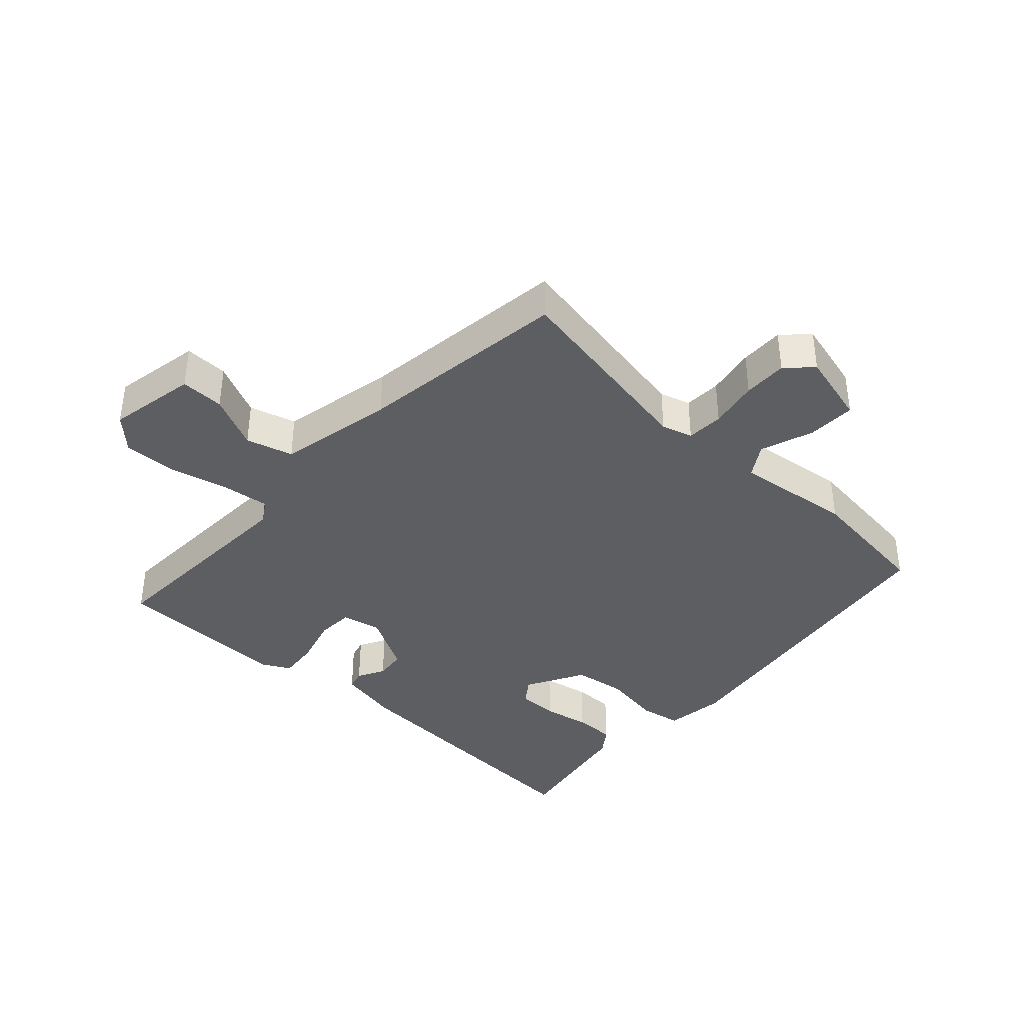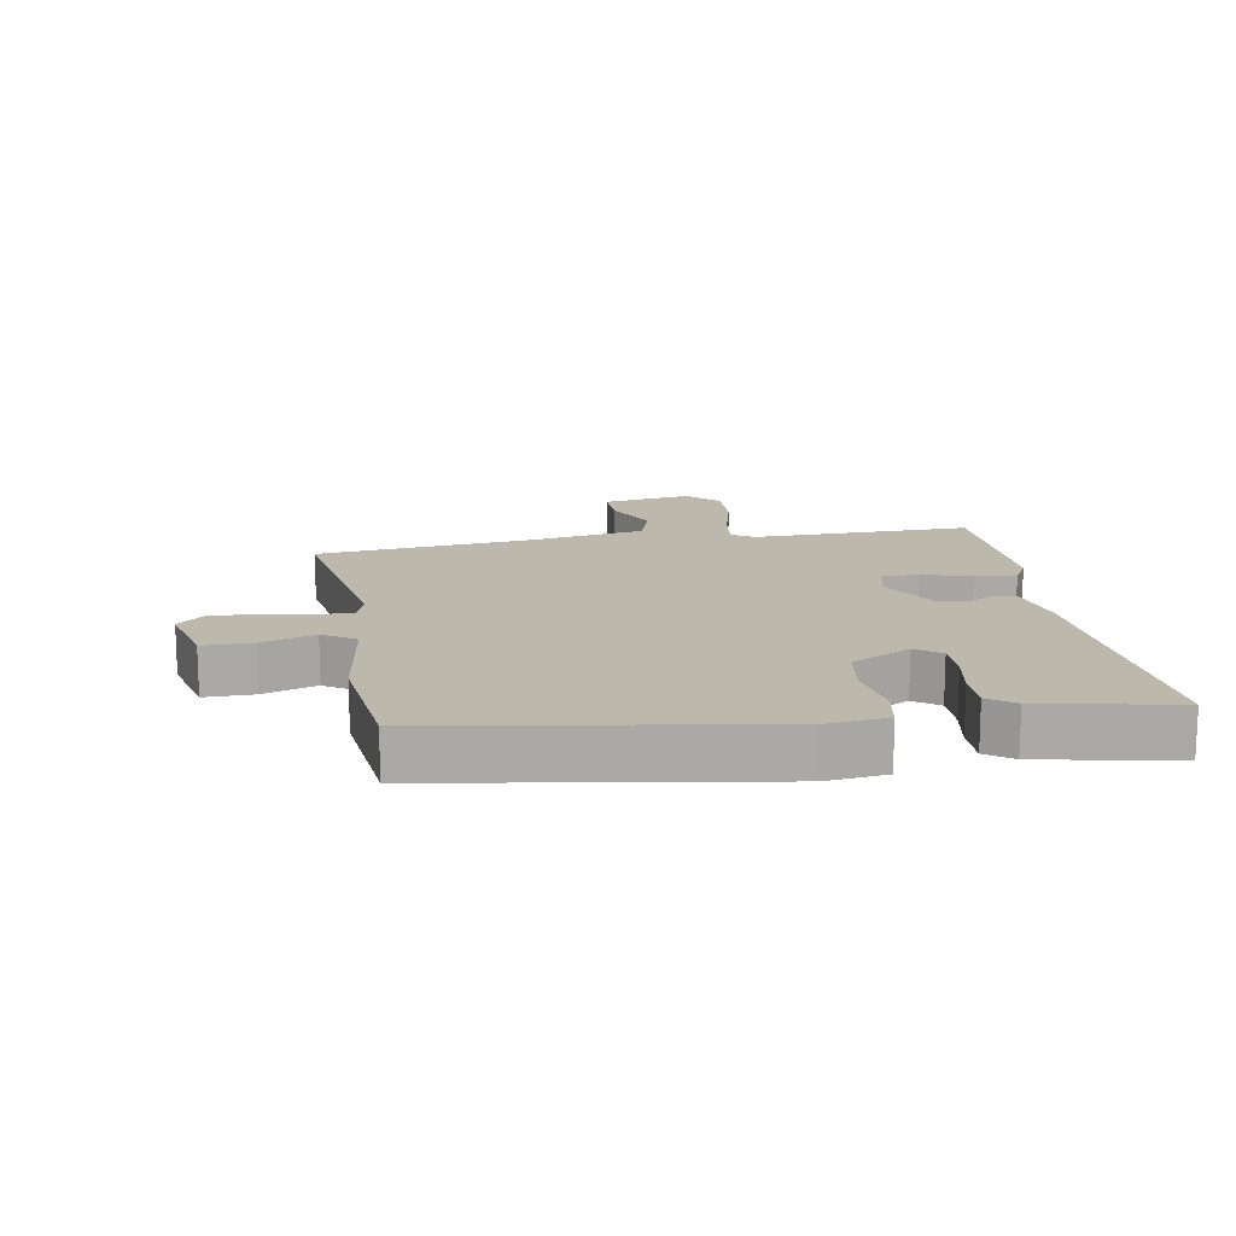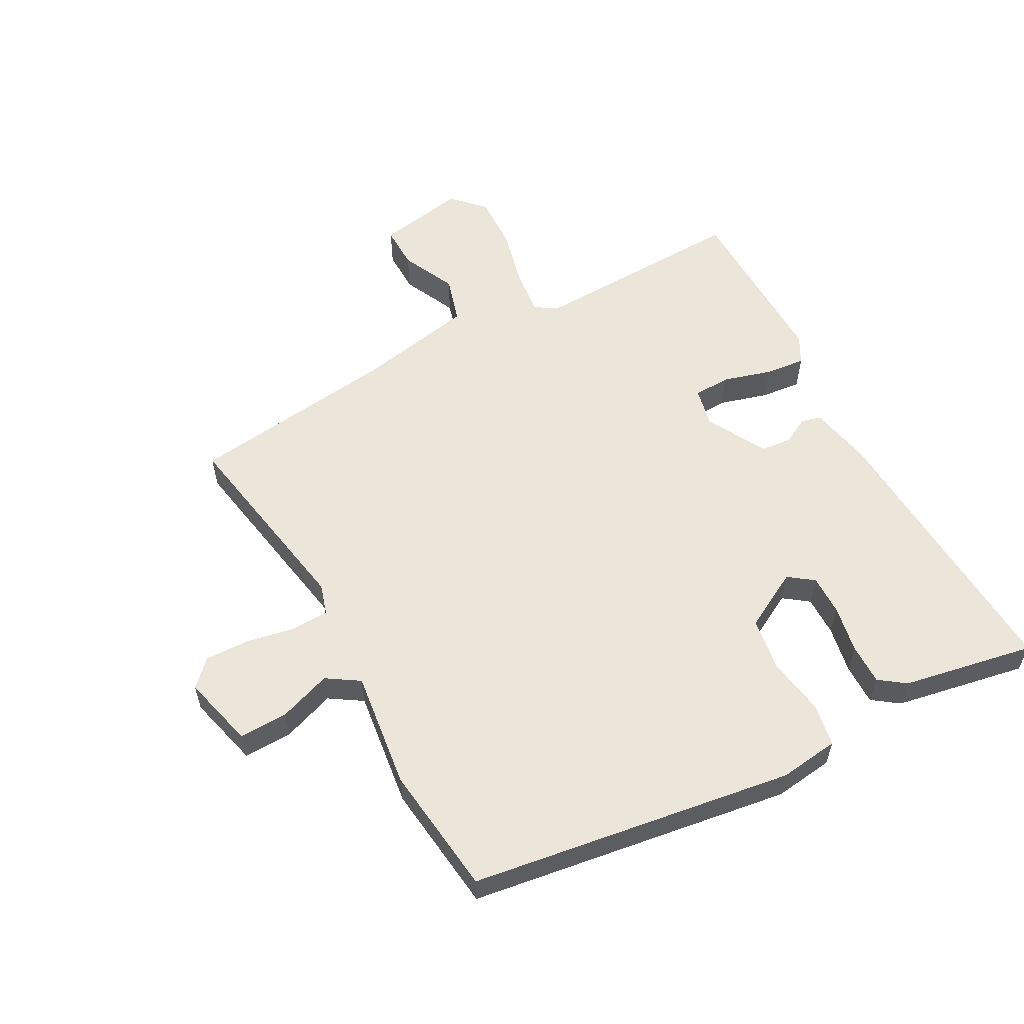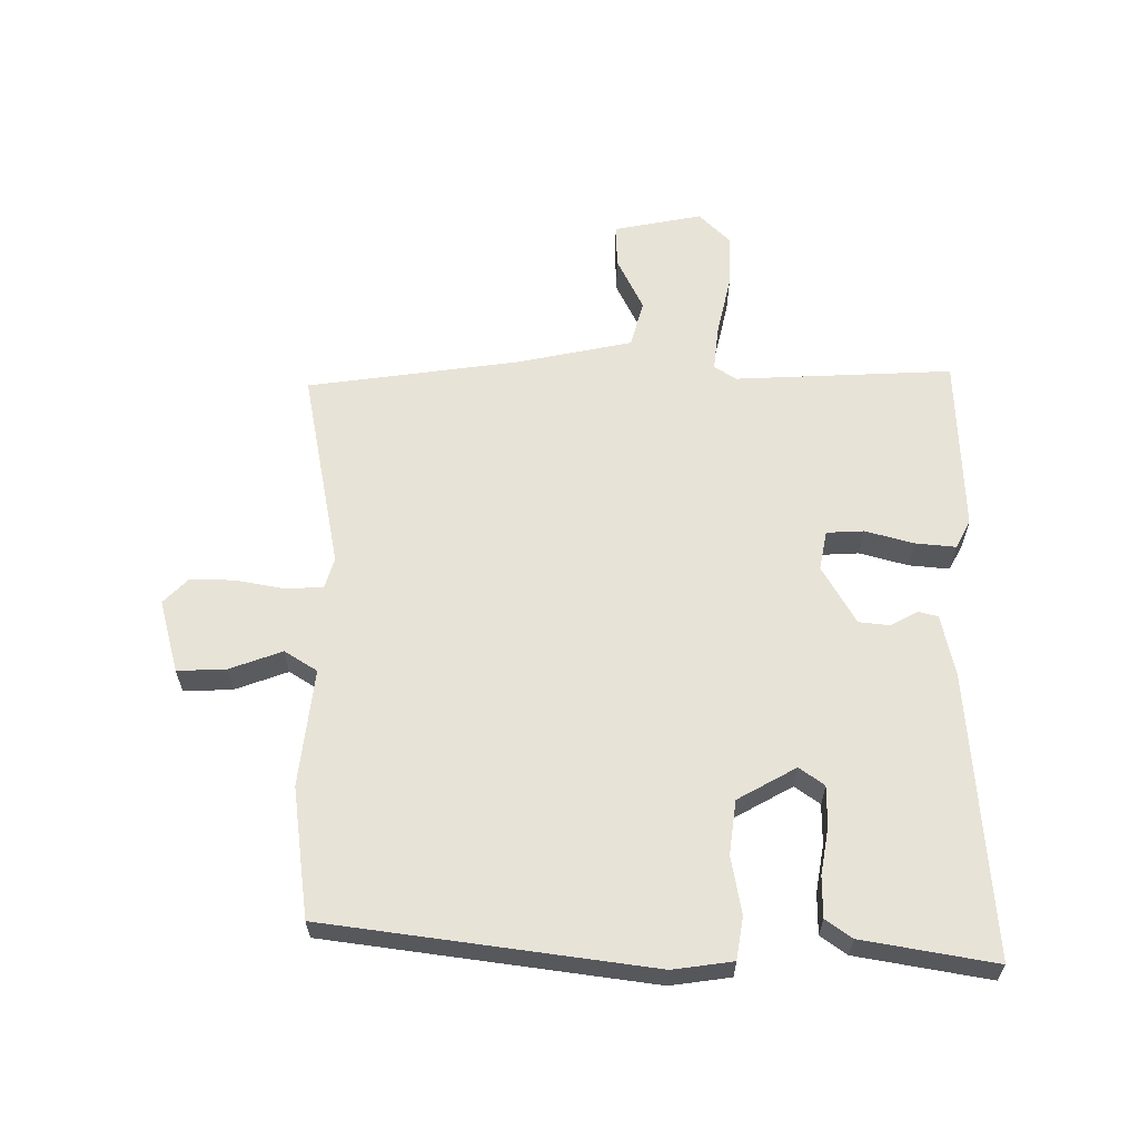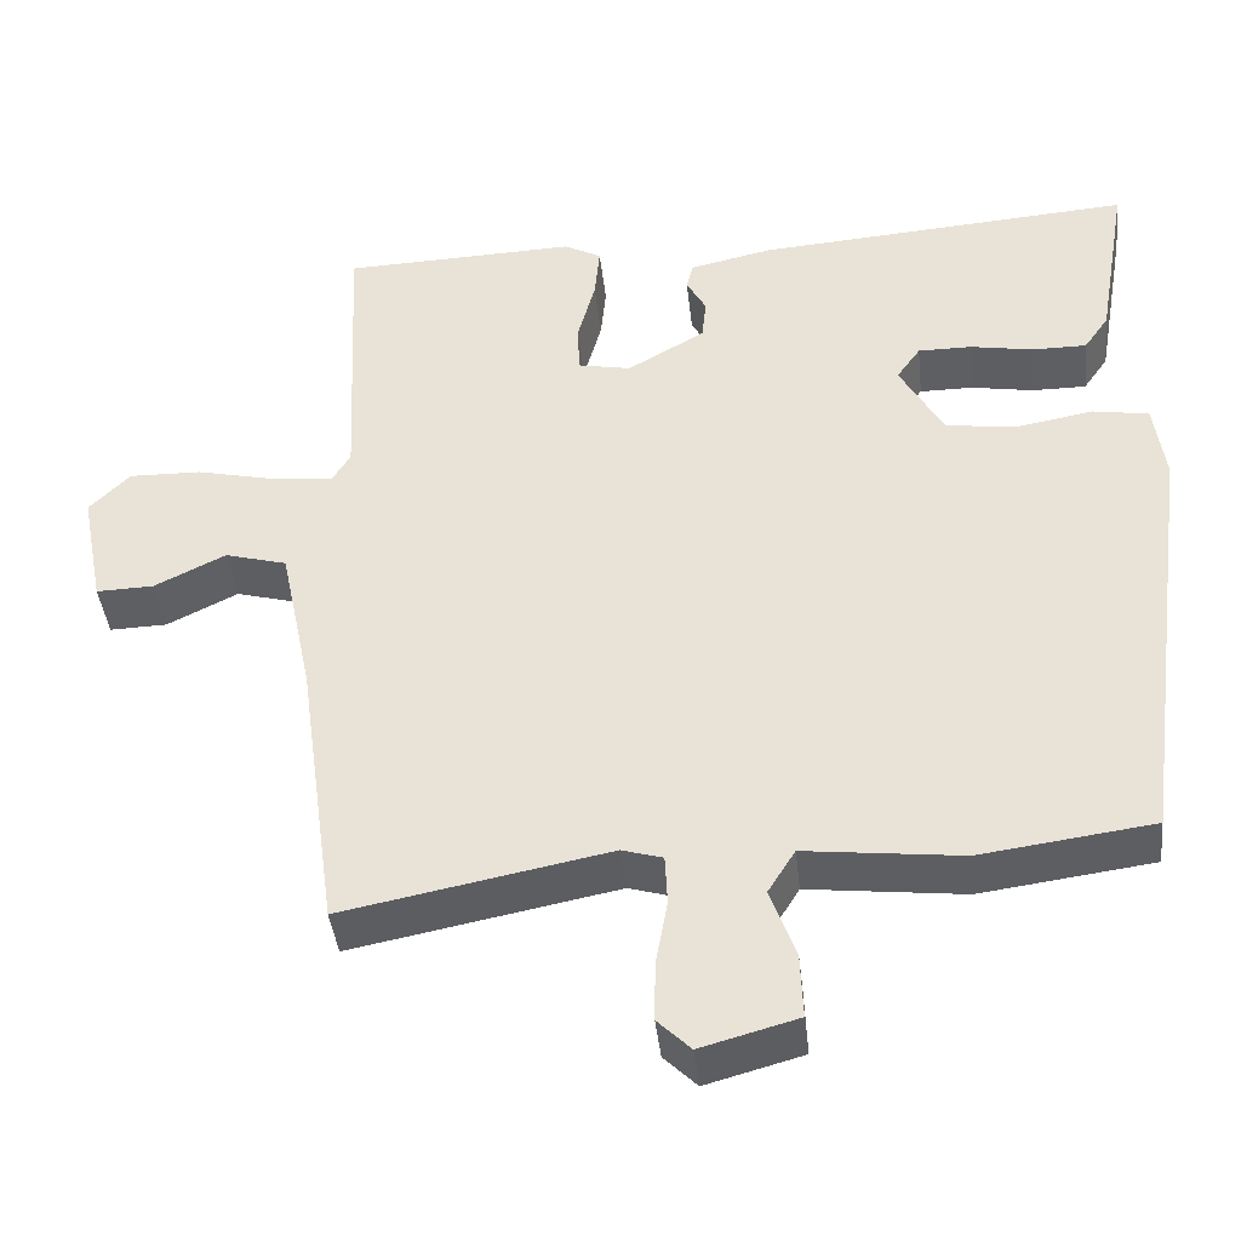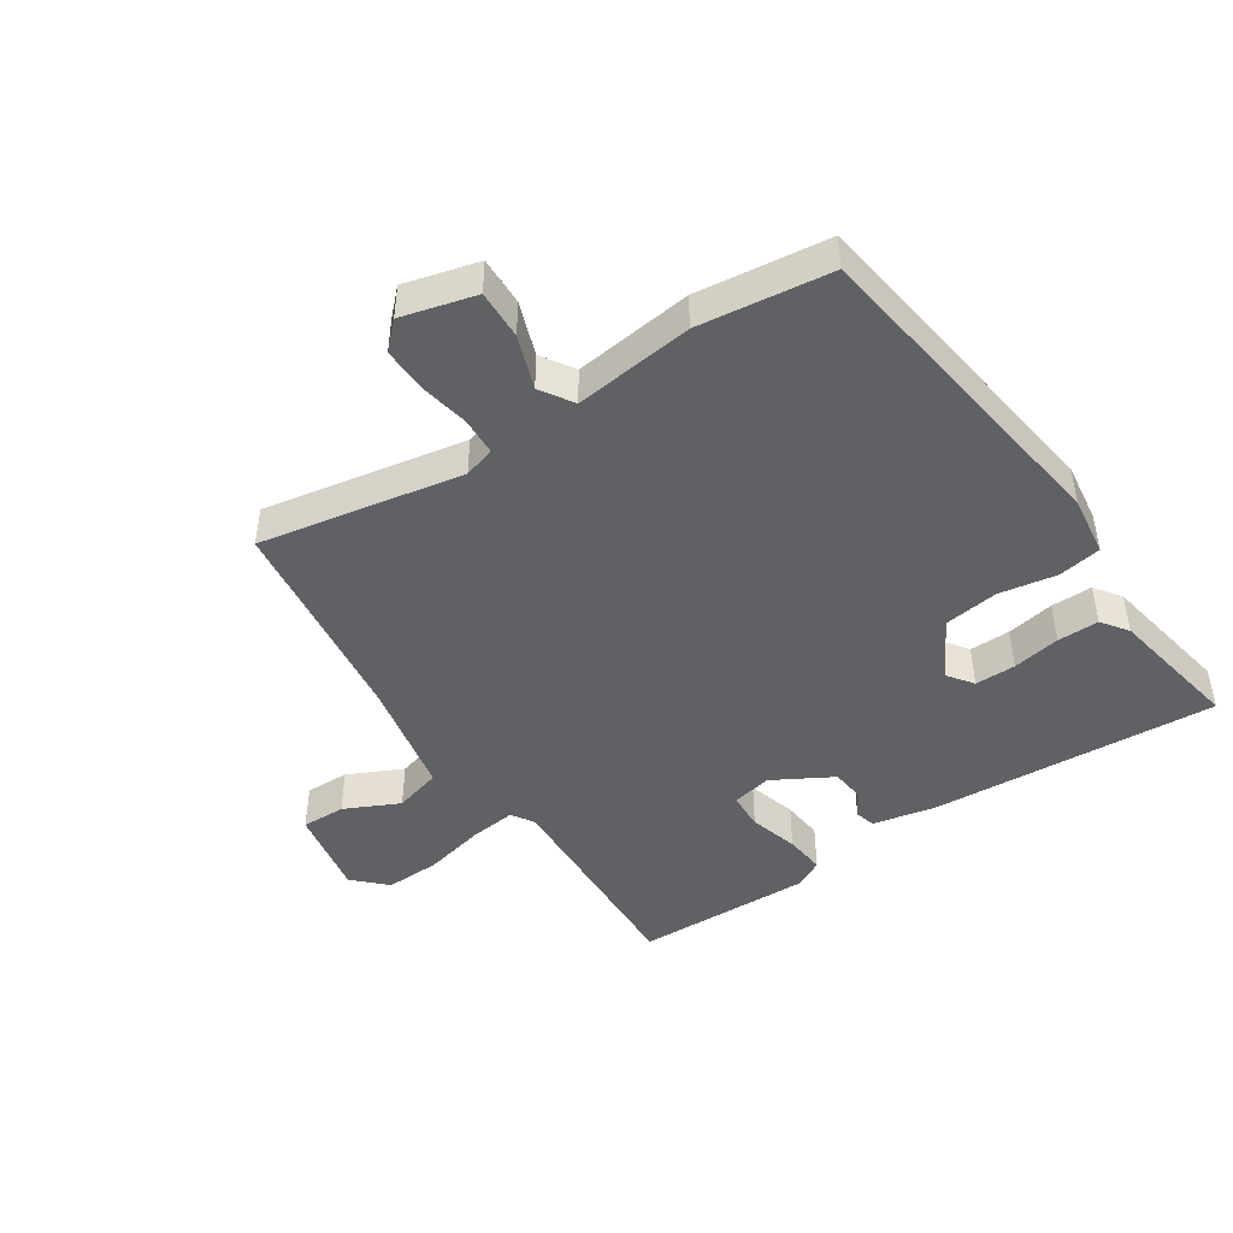
<metadata>
{"format":"obj","ext":"obj","renderer":"f3d","projection":"perspective","resolution":1024,"background":"white","views":[{"elev":-38.6,"azim":137.8,"up":"+Y"},{"elev":14.7,"azim":-98.4,"up":"+Y"},{"elev":57.5,"azim":-117.7,"up":"+Y"},{"elev":61.5,"azim":-89.7,"up":"+Y"},{"elev":-40.8,"azim":-173.8,"up":"+Z"},{"elev":-45.9,"azim":-146.0,"up":"+Y"}]}
</metadata>
<code>
v 0.456 0.07 -0.522
v 0.143 0.07 -0.462
v 0.095 0.07 -0.476
v 0.092 0.07 -0.534
v 0.106 0.07 -0.611
v 0.107 0.07 -0.68
v 0.068 0.07 -0.718
v -0.046 0.07 -0.687
v -0.043 0.07 -0.611
v -0.013 0.07 -0.529
v -0.045 0.07 -0.478
v -0.229 0.07 -0.499
v -0.432 0.07 -0.472
v -0.5 0.07 0.034
v -0.487 0.07 0.127
v -0.421 0.07 0.138
v -0.331 0.07 0.122
v -0.247 0.07 0.133
v -0.196 0.07 0.224
v -0.224 0.07 0.263
v -0.287 0.07 0.263
v -0.361 0.07 0.25
v -0.425 0.07 0.25
v -0.454 0.07 0.291
v -0.49 0.07 0.498
v -0.047 0.07 0.466
v 0.05 0.07 0.445
v 0.058 0.07 0.414
v 0.035 0.07 0.372
v 0.04 0.07 0.324
v 0.131 0.07 0.272
v 0.193 0.07 0.284
v 0.196 0.07 0.342
v 0.175 0.07 0.418
v 0.169 0.07 0.481
v 0.213 0.07 0.504
v 0.488 0.07 0.495
v 0.472 0.07 0.156
v 0.494 0.07 0.121
v 0.566 0.07 0.129
v 0.659 0.07 0.15
v 0.744 0.07 0.152
v 0.792 0.07 0.104
v 0.765 0.07 -0.034
v 0.697 0.07 -0.032
v 0.613 0.07 0.009
v 0.54 0.07 -0.011
v 0.502 0.07 -0.192
v 0.456 0 -0.522
v 0.143 0 -0.462
v 0.095 0 -0.476
v 0.092 0 -0.534
v 0.106 0 -0.611
v 0.107 0 -0.68
v 0.068 0 -0.718
v -0.046 0 -0.687
v -0.043 0 -0.611
v -0.013 0 -0.529
v -0.045 0 -0.478
v -0.229 0 -0.499
v -0.432 0 -0.472
v -0.5 0 0.034
v -0.487 0 0.127
v -0.421 0 0.138
v -0.331 0 0.122
v -0.247 0 0.133
v -0.196 0 0.224
v -0.224 0 0.263
v -0.287 0 0.263
v -0.361 0 0.25
v -0.425 0 0.25
v -0.454 0 0.291
v -0.49 0 0.498
v -0.047 0 0.466
v 0.05 0 0.445
v 0.058 0 0.414
v 0.035 0 0.372
v 0.04 0 0.324
v 0.131 0 0.272
v 0.193 0 0.284
v 0.196 0 0.342
v 0.175 0 0.418
v 0.169 0 0.481
v 0.213 0 0.504
v 0.488 0 0.495
v 0.472 0 0.156
v 0.494 0 0.121
v 0.566 0 0.129
v 0.659 0 0.15
v 0.744 0 0.152
v 0.792 0 0.104
v 0.765 0 -0.034
v 0.697 0 -0.032
v 0.613 0 0.009
v 0.54 0 -0.011
v 0.502 0 -0.192
f 44 45 46
f 43 44 46
f 42 43 46
f 41 42 46
f 40 41 46
f 39 40 46 47
f 38 39 47 48
f 36 37 38
f 35 36 38
f 34 35 38
f 33 34 38
f 38 48 1
f 33 38 1
f 32 33 1
f 27 28 29
f 26 27 29
f 25 26 29
f 24 25 29
f 23 24 29
f 22 23 29
f 21 22 29
f 20 21 29 30
f 19 20 30 31
f 15 16 17
f 14 15 17
f 13 14 17
f 12 13 17
f 11 12 17
f 10 11 17 18
f 8 9 10
f 7 8 10
f 6 7 10
f 5 6 10
f 4 5 10
f 18 19 31
f 10 18 31
f 4 10 31
f 3 4 31
f 32 1 2
f 2 3 31 32
f 94 93 92
f 94 92 91
f 94 91 90
f 94 90 89
f 94 89 88
f 95 94 88 87
f 96 95 87 86
f 86 85 84
f 86 84 83
f 86 83 82
f 86 82 81
f 49 96 86
f 49 86 81
f 49 81 80
f 77 76 75
f 77 75 74
f 77 74 73
f 77 73 72
f 77 72 71
f 77 71 70
f 77 70 69
f 78 77 69 68
f 79 78 68 67
f 65 64 63
f 65 63 62
f 65 62 61
f 65 61 60
f 65 60 59
f 66 65 59 58
f 58 57 56
f 58 56 55
f 58 55 54
f 58 54 53
f 58 53 52
f 79 67 66
f 79 66 58
f 79 58 52
f 79 52 51
f 50 49 80
f 80 79 51 50
f 1 49 50 2
f 2 50 51 3
f 3 51 52 4
f 4 52 53 5
f 5 53 54 6
f 6 54 55 7
f 7 55 56 8
f 8 56 57 9
f 9 57 58 10
f 10 58 59 11
f 11 59 60 12
f 12 60 61 13
f 13 61 62 14
f 14 62 63 15
f 15 63 64 16
f 16 64 65 17
f 17 65 66 18
f 18 66 67 19
f 19 67 68 20
f 20 68 69 21
f 21 69 70 22
f 22 70 71 23
f 23 71 72 24
f 24 72 73 25
f 25 73 74 26
f 26 74 75 27
f 27 75 76 28
f 28 76 77 29
f 29 77 78 30
f 30 78 79 31
f 31 79 80 32
f 32 80 81 33
f 33 81 82 34
f 34 82 83 35
f 35 83 84 36
f 36 84 85 37
f 37 85 86 38
f 38 86 87 39
f 39 87 88 40
f 40 88 89 41
f 41 89 90 42
f 42 90 91 43
f 43 91 92 44
f 44 92 93 45
f 45 93 94 46
f 46 94 95 47
f 47 95 96 48
f 48 96 49 1

</code>
